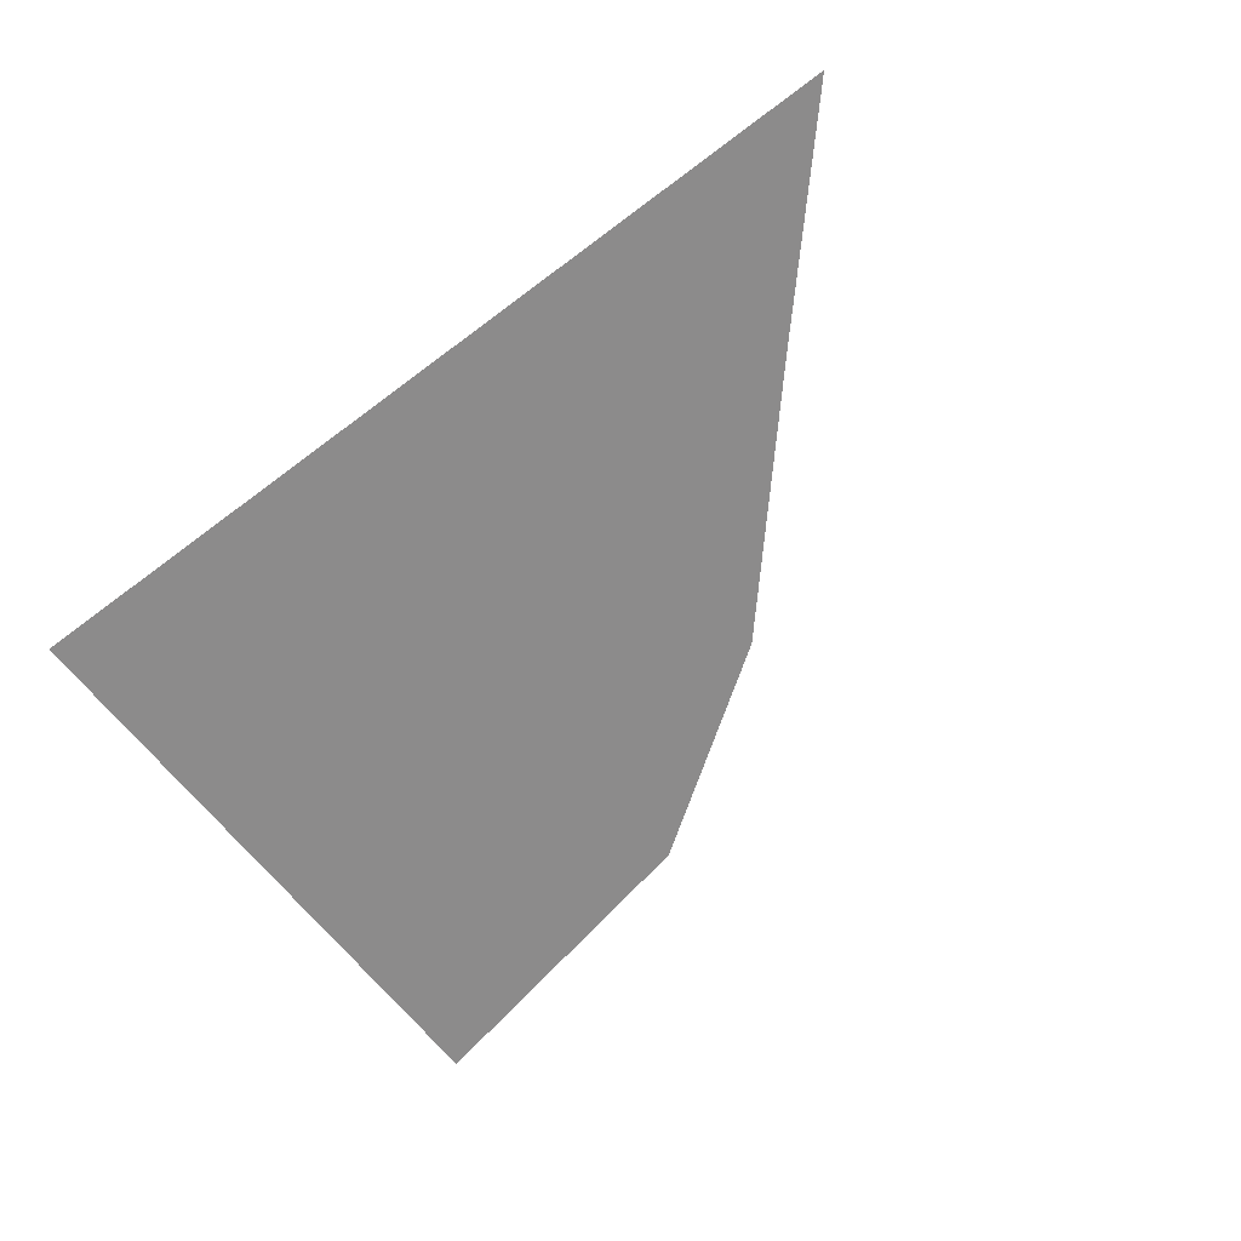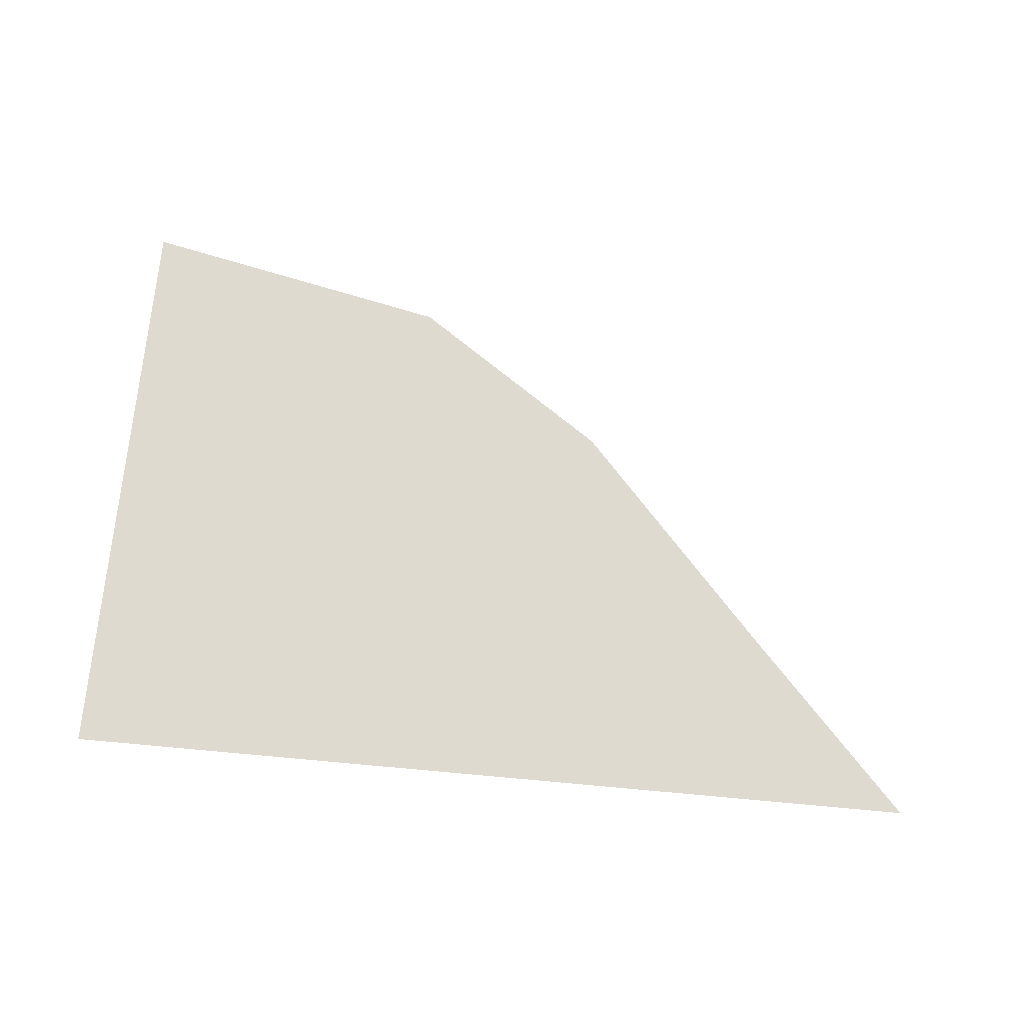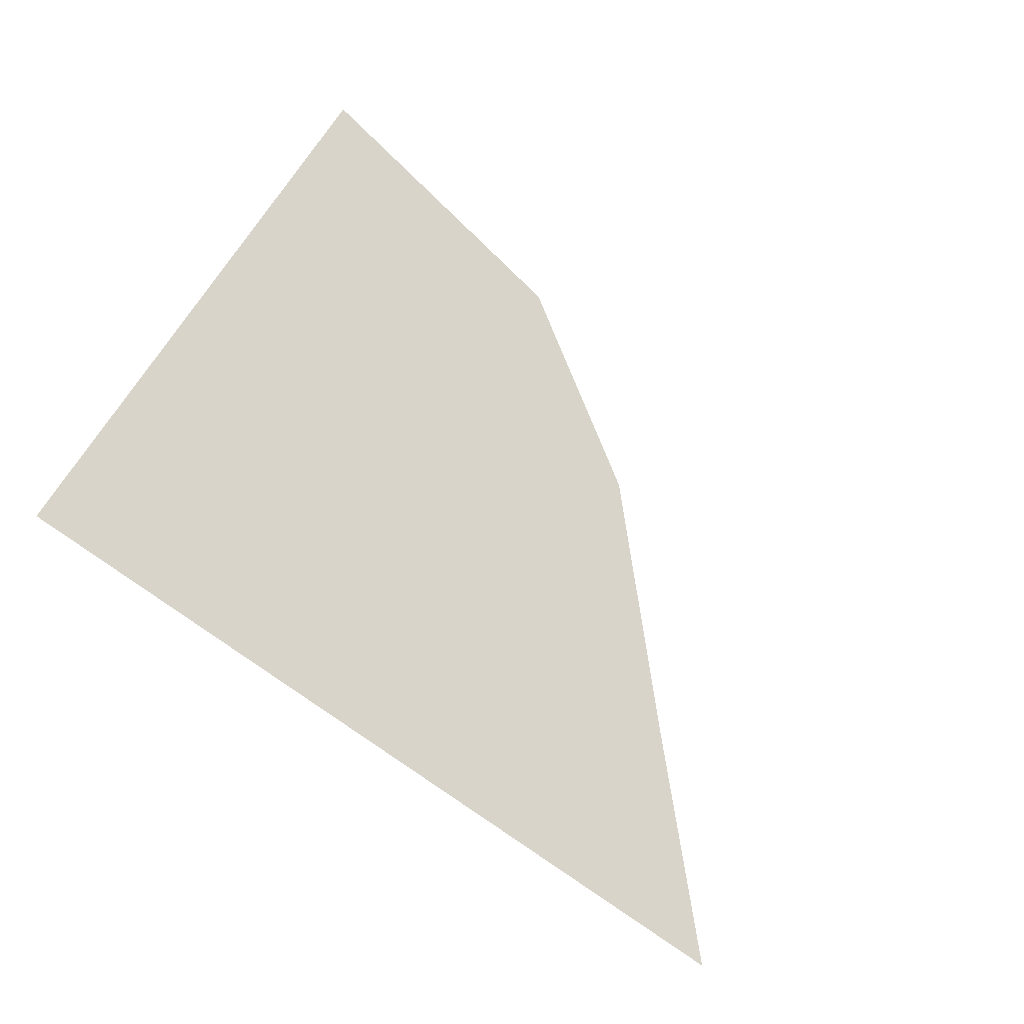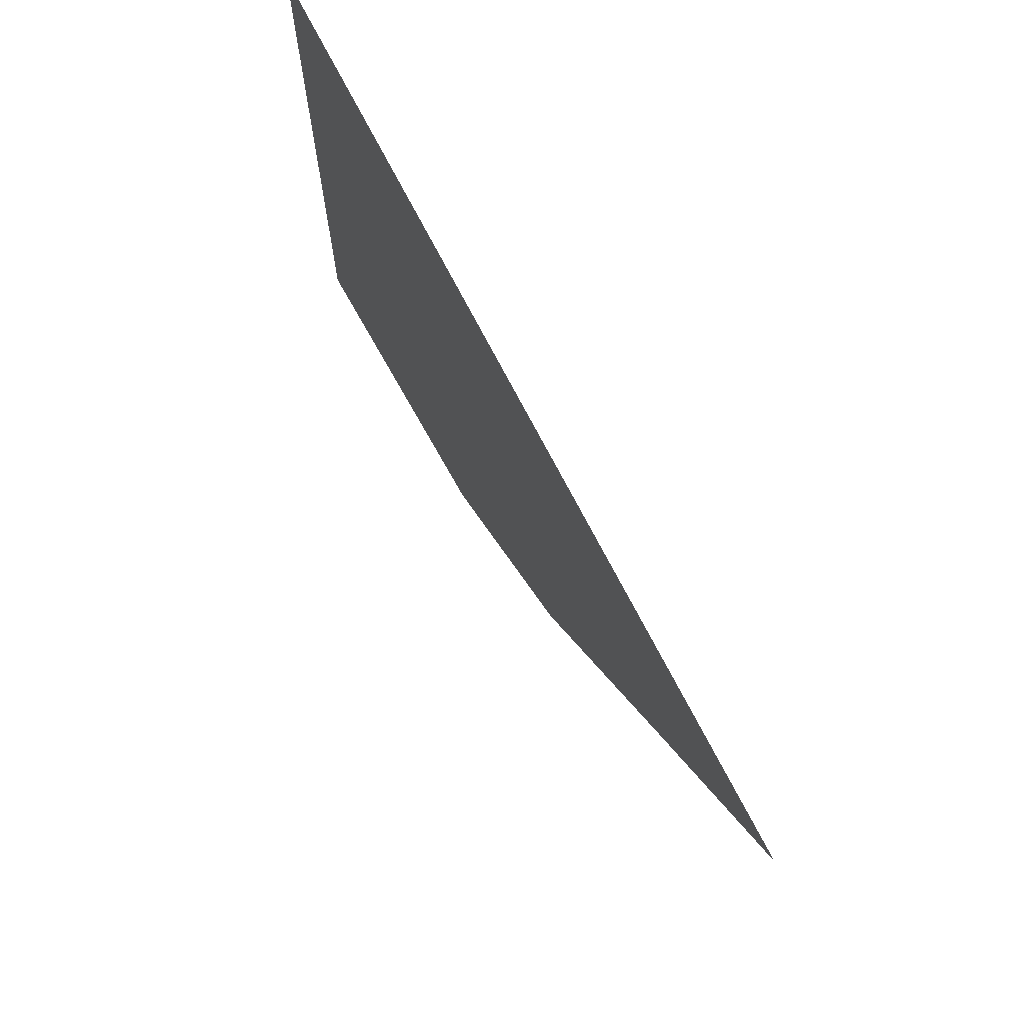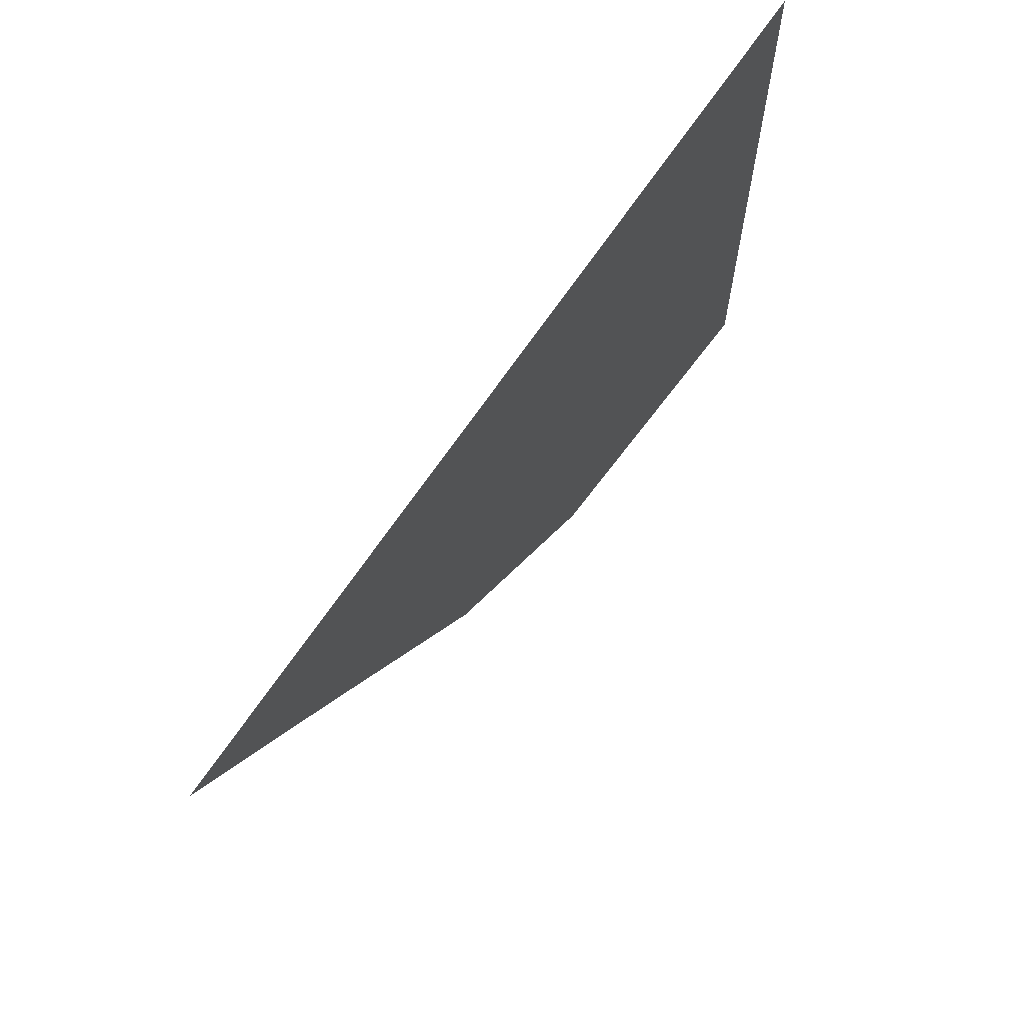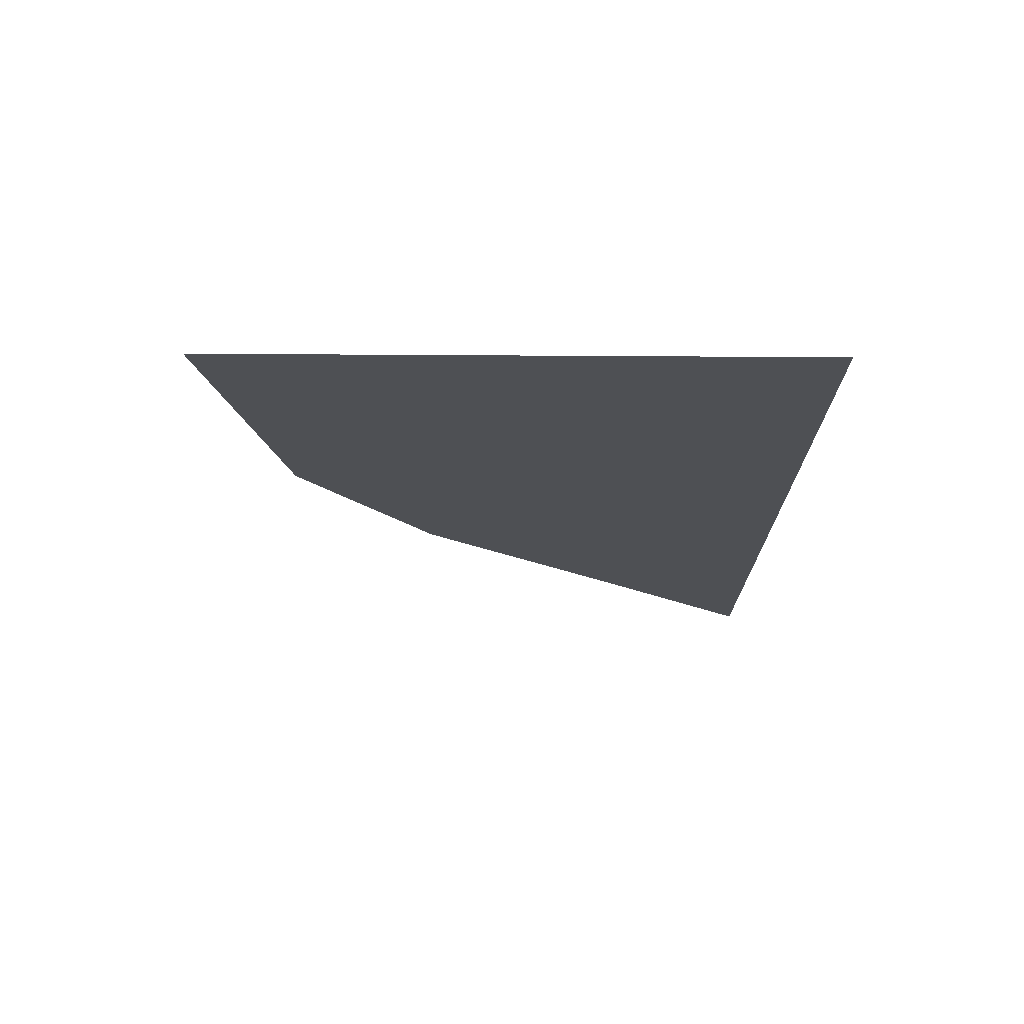
<metadata>
{"format":"obj","ext":"obj","renderer":"f3d","projection":"perspective","resolution":1024,"background":"white","views":[{"elev":-64.0,"azim":-142.6,"up":"+Z"},{"elev":70.7,"azim":-174.8,"up":"+Z"},{"elev":75.6,"azim":-146.3,"up":"+Z"},{"elev":69.8,"azim":-116.9,"up":"+Y"},{"elev":66.2,"azim":-56.4,"up":"+Y"},{"elev":-18.5,"azim":89.2,"up":"+Z"}]}
</metadata>
<code>
v -0.3281 0.5 0
v 0.5 0.5 0
v 0.5 0.2891 0
v -0.125 0.2891 0
v -0.3125 0.2969 0
v -0.5 0.5 0
v 0.5 0.05469 0
v 0.05469 0.05469 0
v -0.09375 0.05469 0
v 0.5 -0.1797 0
v 0.1328 -0.1016 0
f 1 2 3
f 1 3 4
f 1 4 5
f 1 5 6
f 4 3 7
f 4 7 8
f 4 8 9
f 4 9 5
f 8 7 10
f 8 10 11
f 8 11 9

</code>
